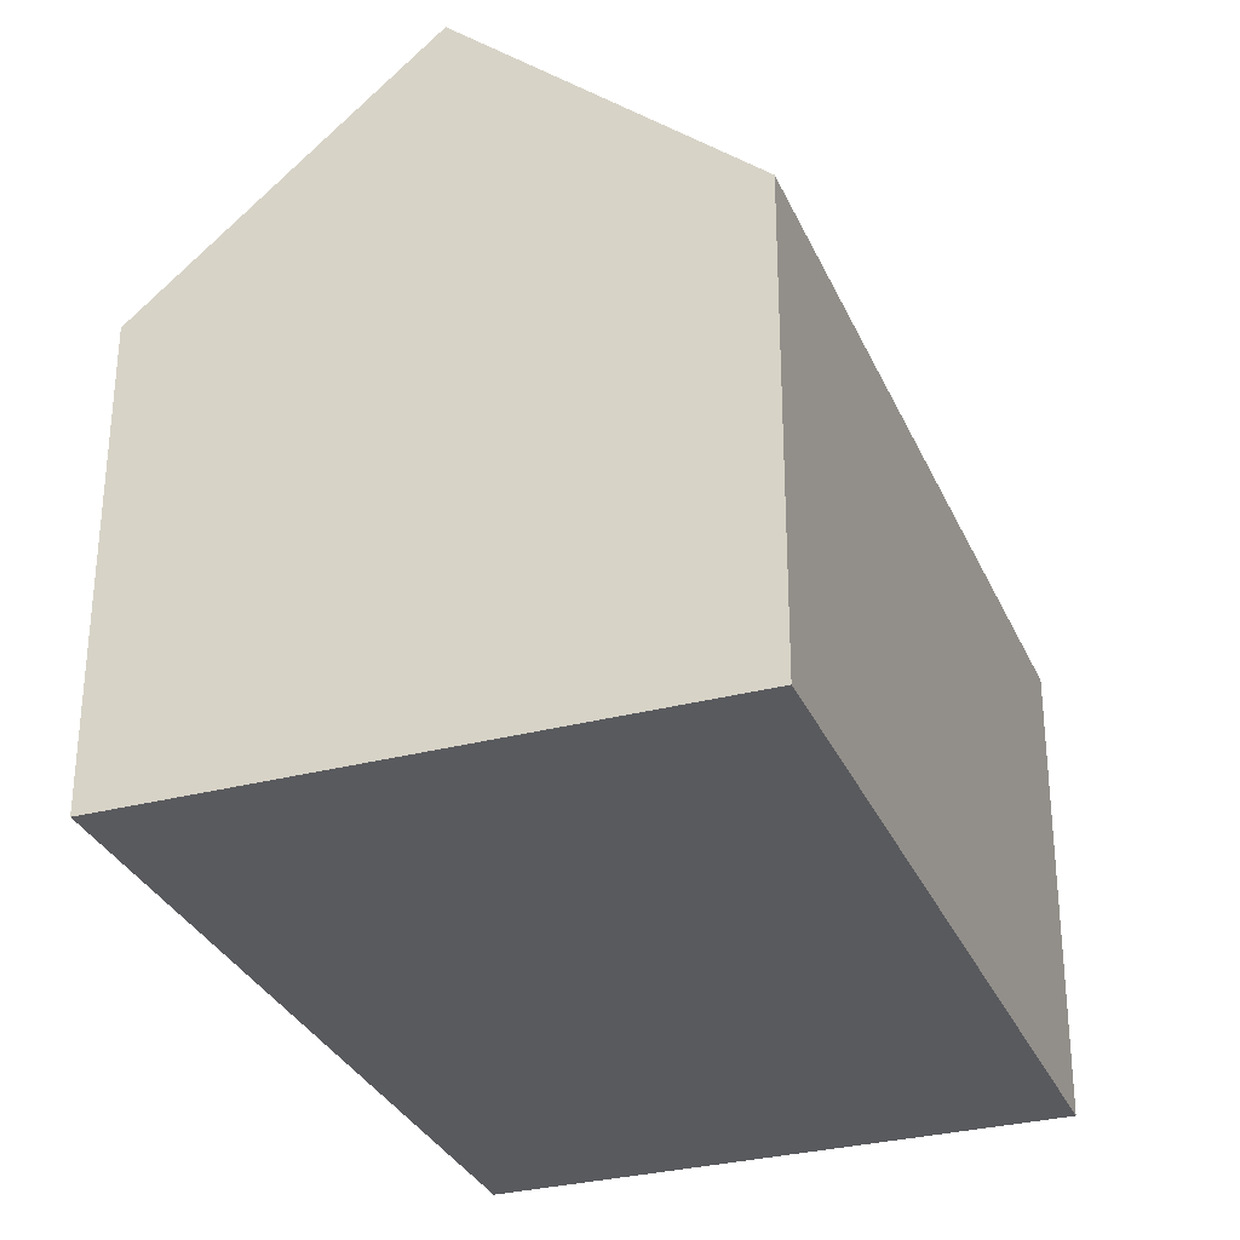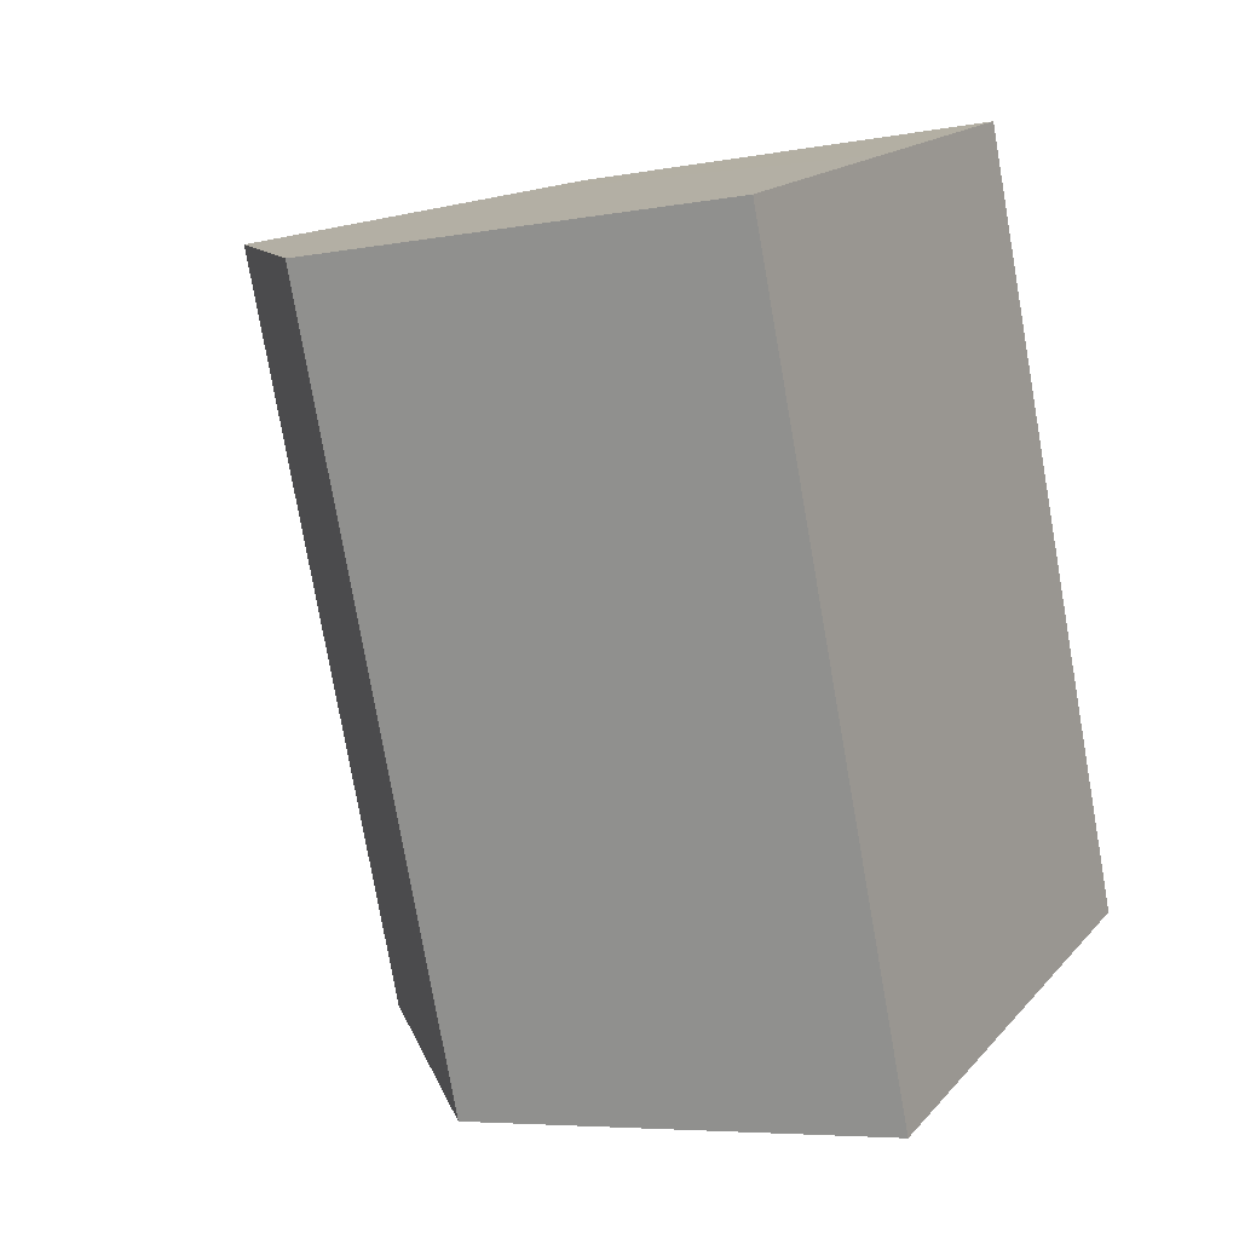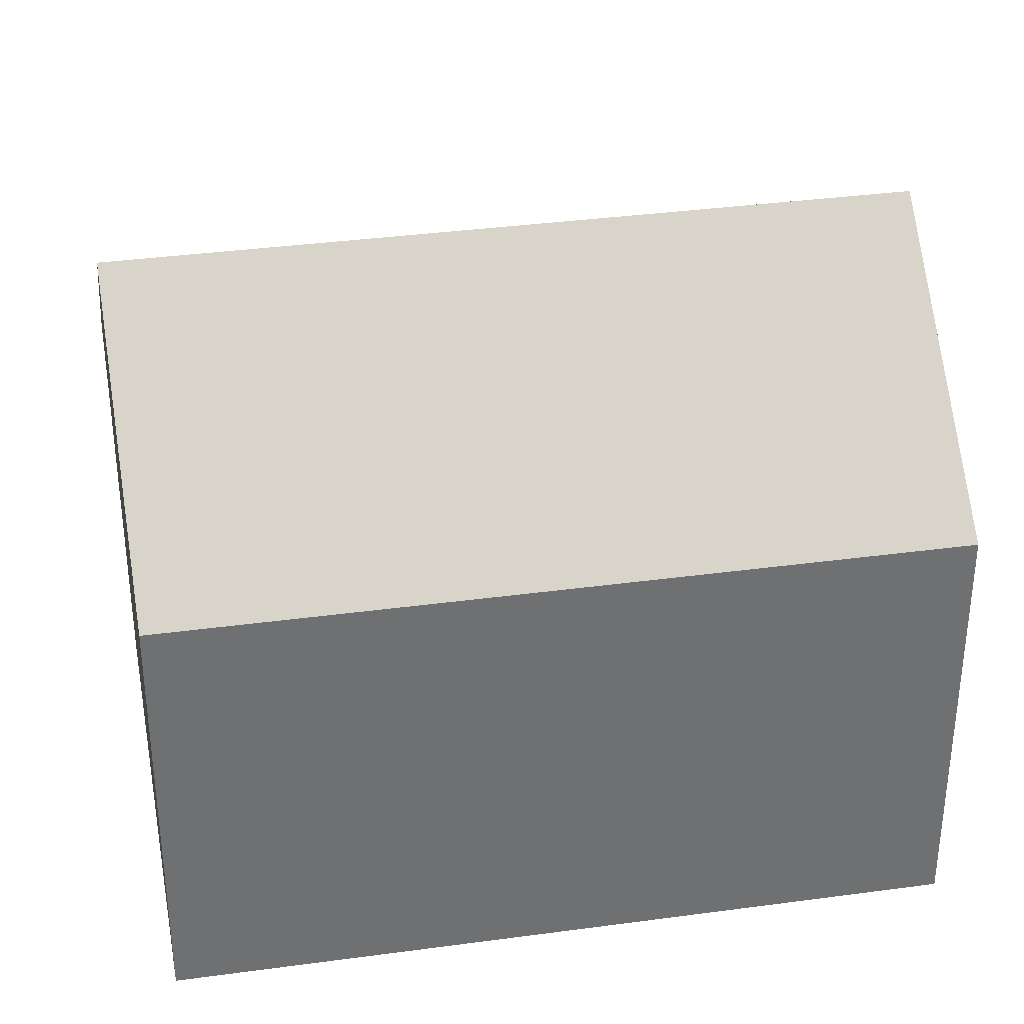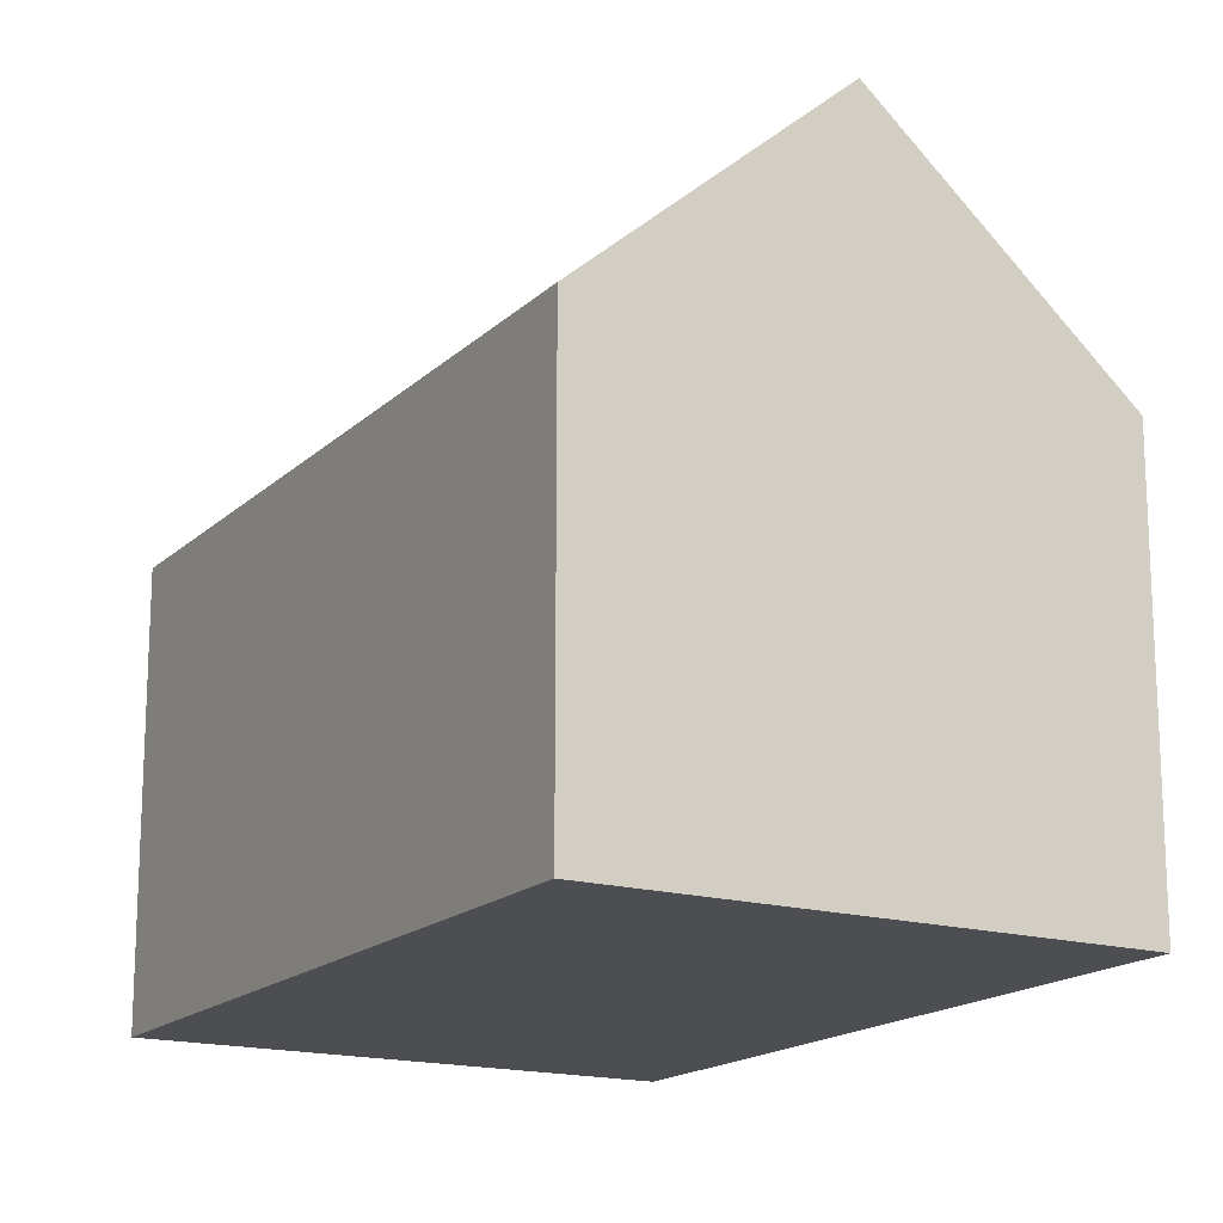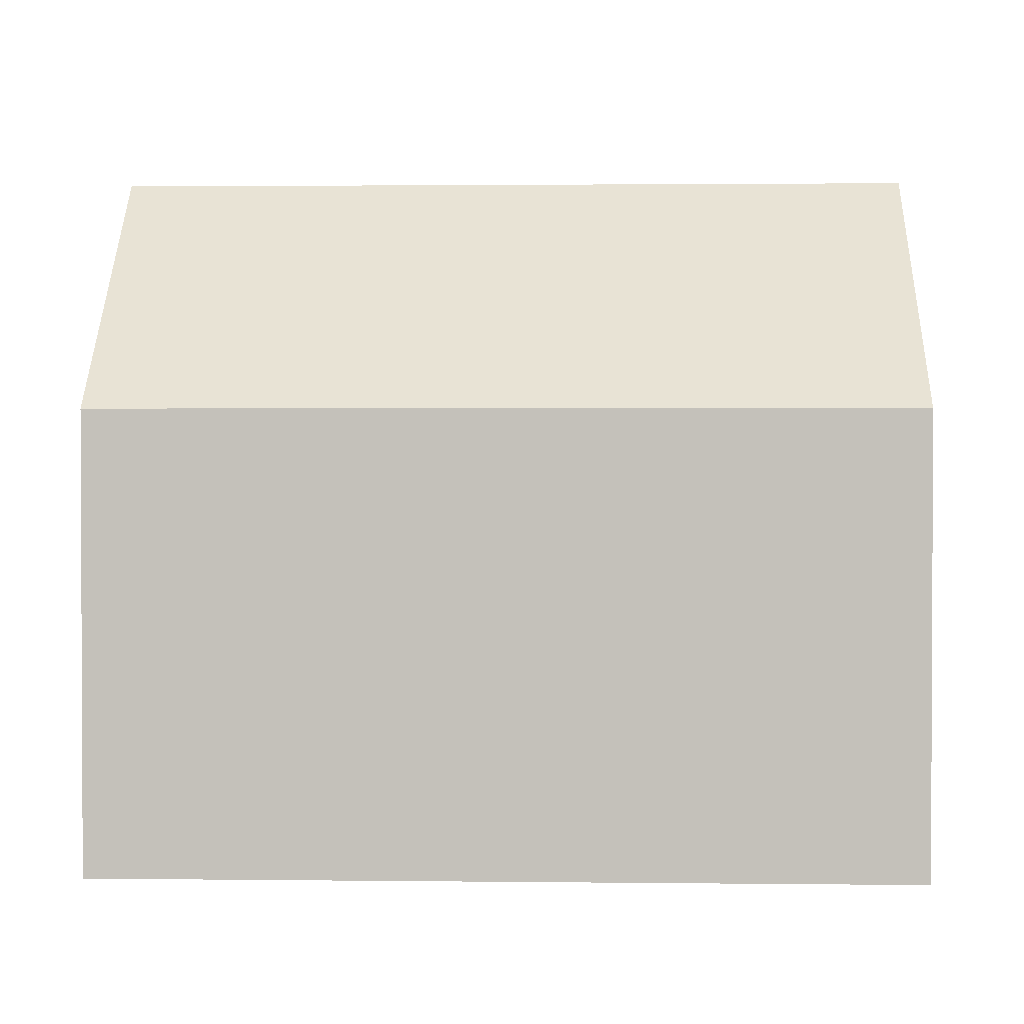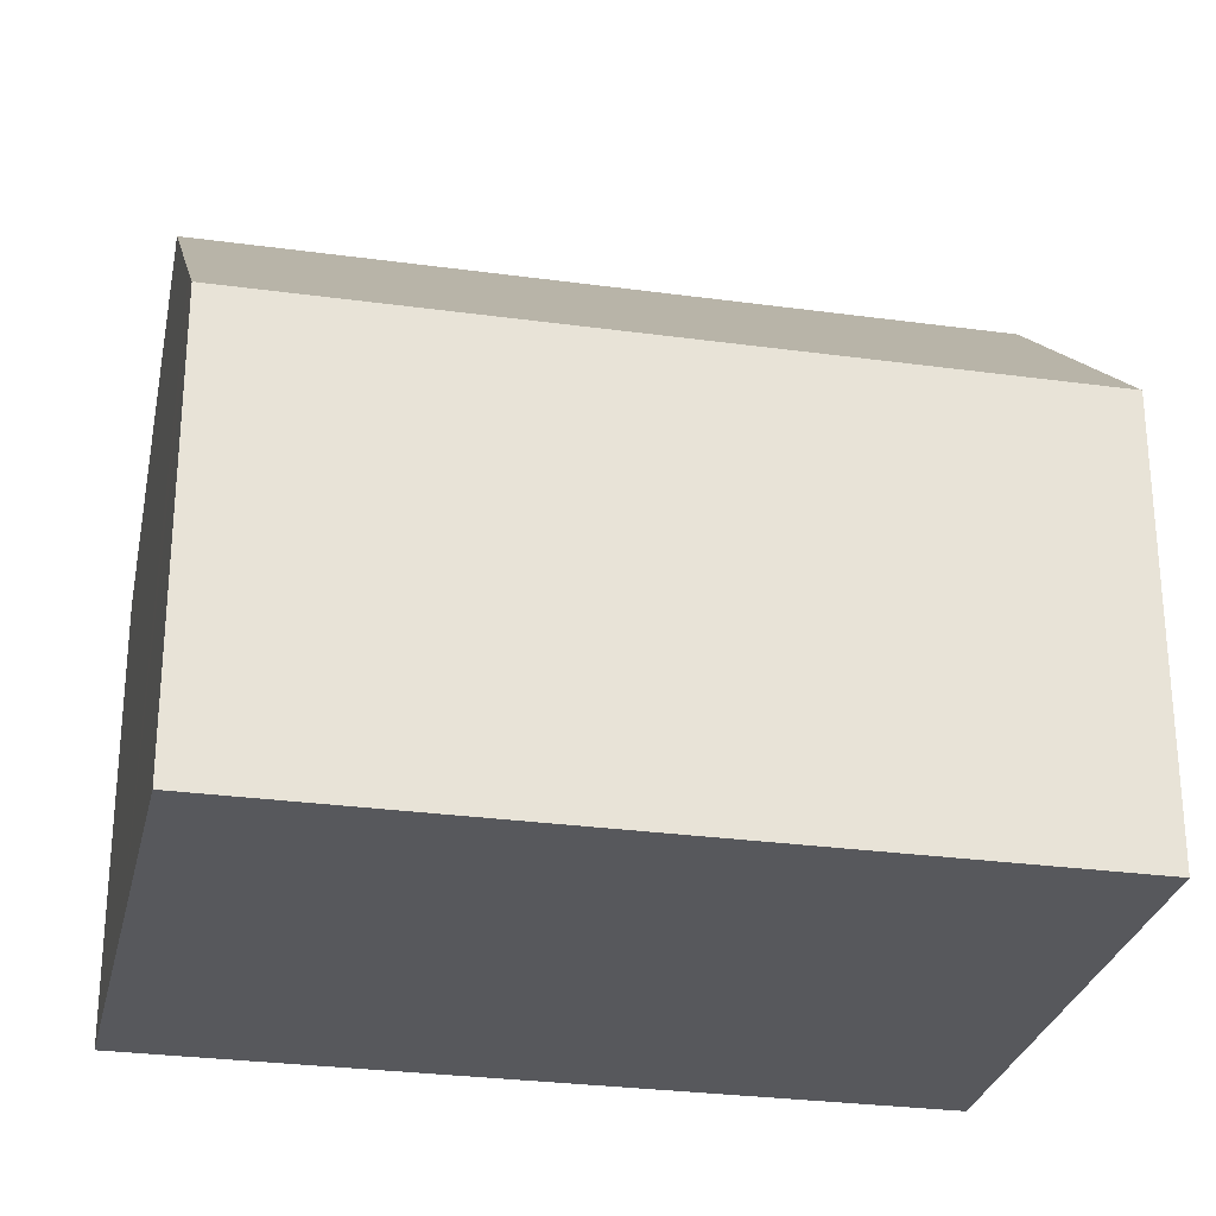
<metadata>
{"format":"obj","ext":"obj","renderer":"f3d","projection":"perspective","resolution":1024,"background":"white","views":[{"elev":-31.7,"azim":179.8,"up":"+Y"},{"elev":-6.2,"azim":-61.2,"up":"+Z"},{"elev":35.7,"azim":-121.2,"up":"+Y"},{"elev":-16.8,"azim":-50.7,"up":"+Y"},{"elev":1.7,"azim":-108.5,"up":"+Y"},{"elev":-28.5,"azim":57.3,"up":"+Y"}]}
</metadata>
<code>
v  4.556 11.96 1.666
v  13.26 8.637 -10.06
v  9.603 11.96 -11.43
v  14.15 7.832 -9.736
v  9.113 7.831 3.331
v  8.258 8.606 3.019
v  5.056 7.832 -13.11
v  0 7.832 4.796e-16
v  5.056 8.03e-16 -13.11
v  0 0 0
v  4.556 -1.02e-16 1.666
v  9.113 -2.04e-16 3.331
v  8.258 -1.849e-16 3.019
v  14.15 5.962e-16 -9.736
v  9.603 6.996e-16 -11.43
v  13.26 6.163e-16 -10.06
g defaultobject
f 1 2 3
f 2 1 4
f 4 1 5
f 5 1 6
f 7 1 3
f 1 7 8
f 9 8 7
f 8 9 10
f 10 1 8
f 1 10 6
f 6 10 11
f 6 11 5
f 5 11 12
f 12 11 13
f 5 14 4
f 14 5 12
f 2 7 3
f 7 2 4
f 7 4 14
f 7 14 9
f 9 14 15
f 15 14 16
f 13 14 12
f 14 13 11
f 14 11 10
f 14 10 16
f 16 10 9
f 16 9 15

</code>
